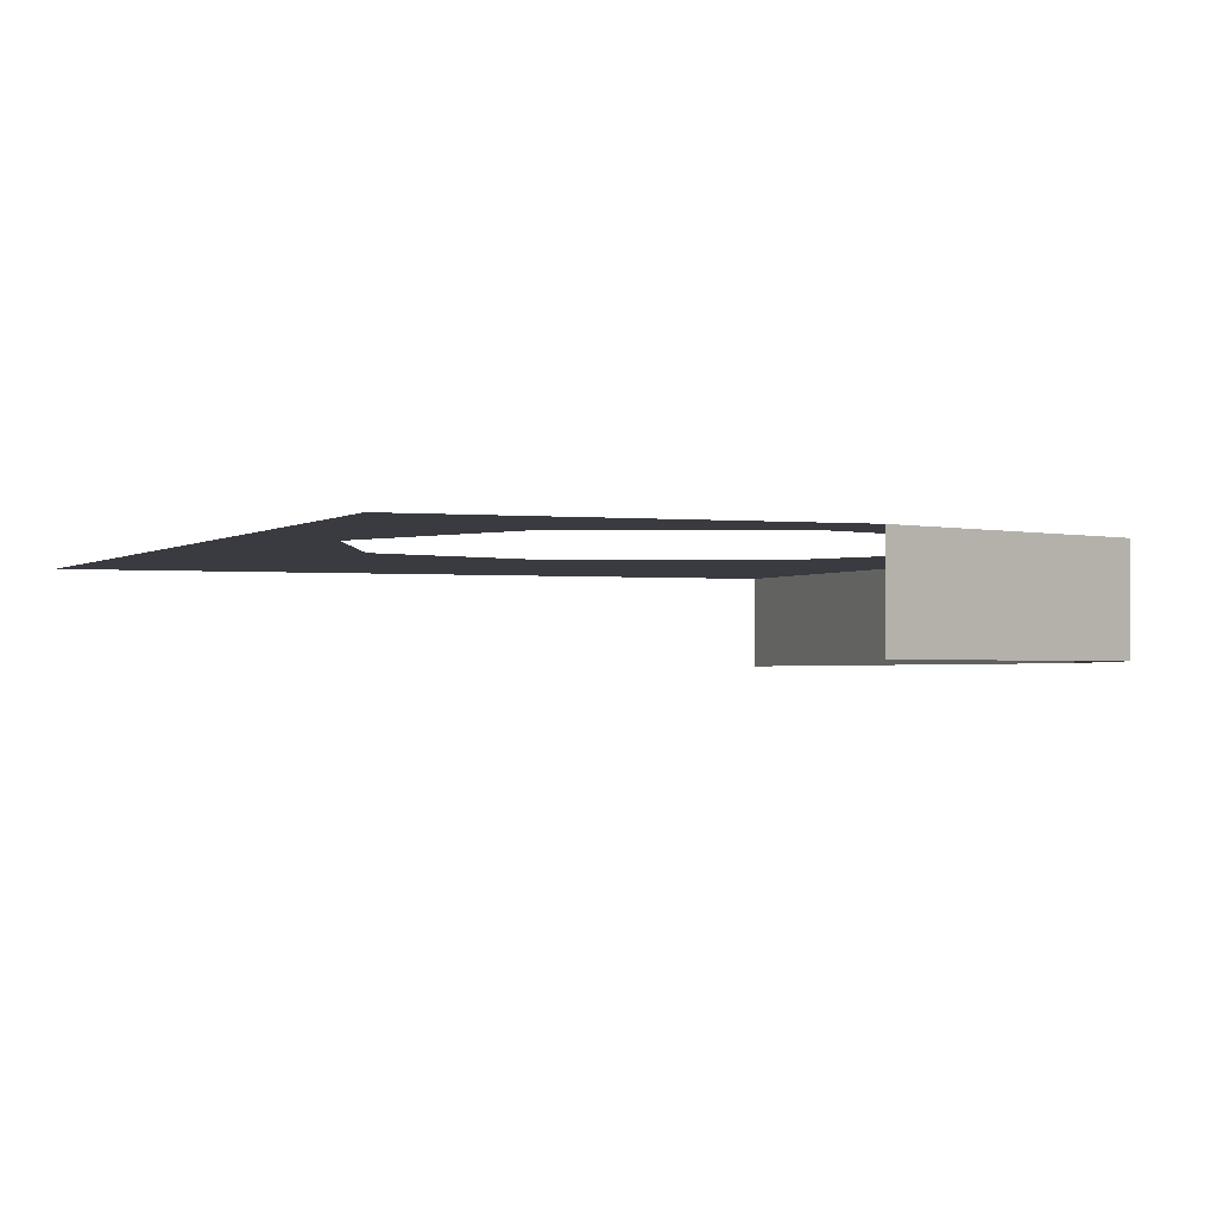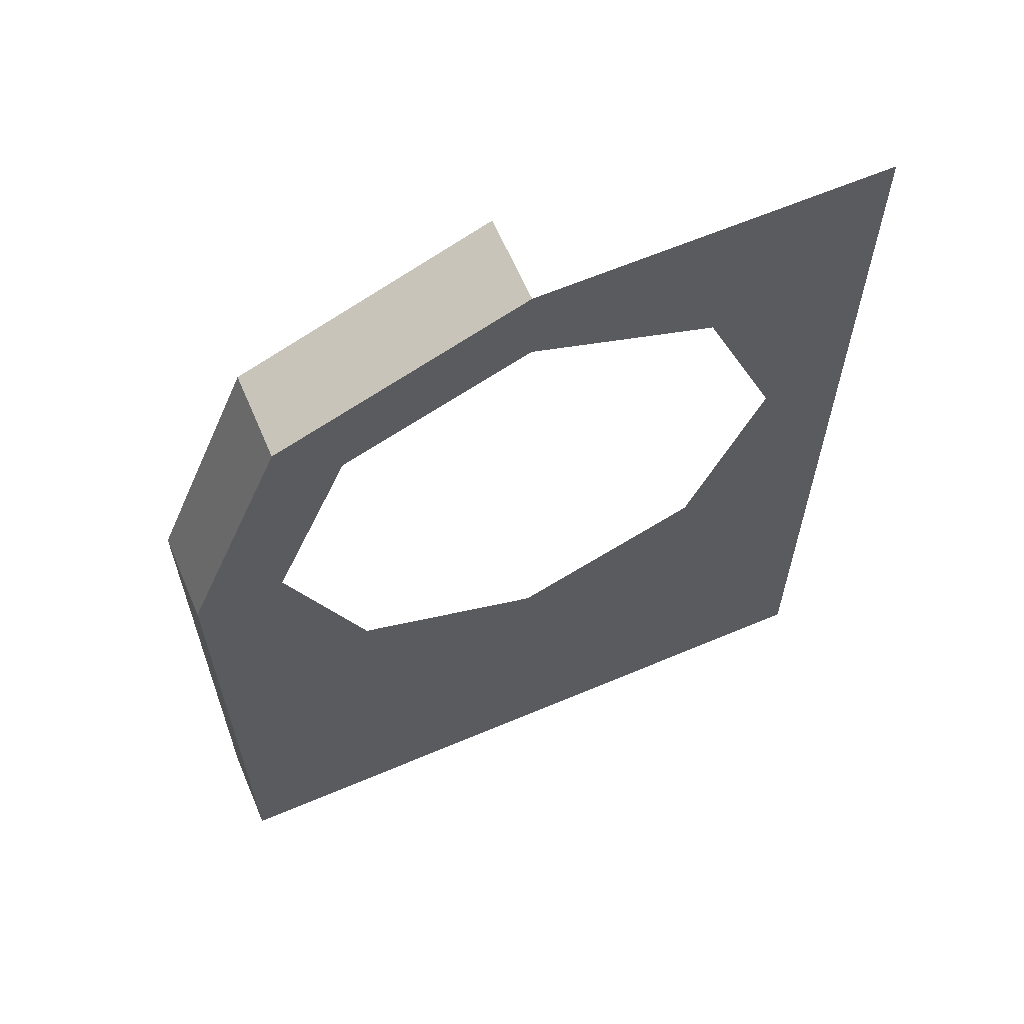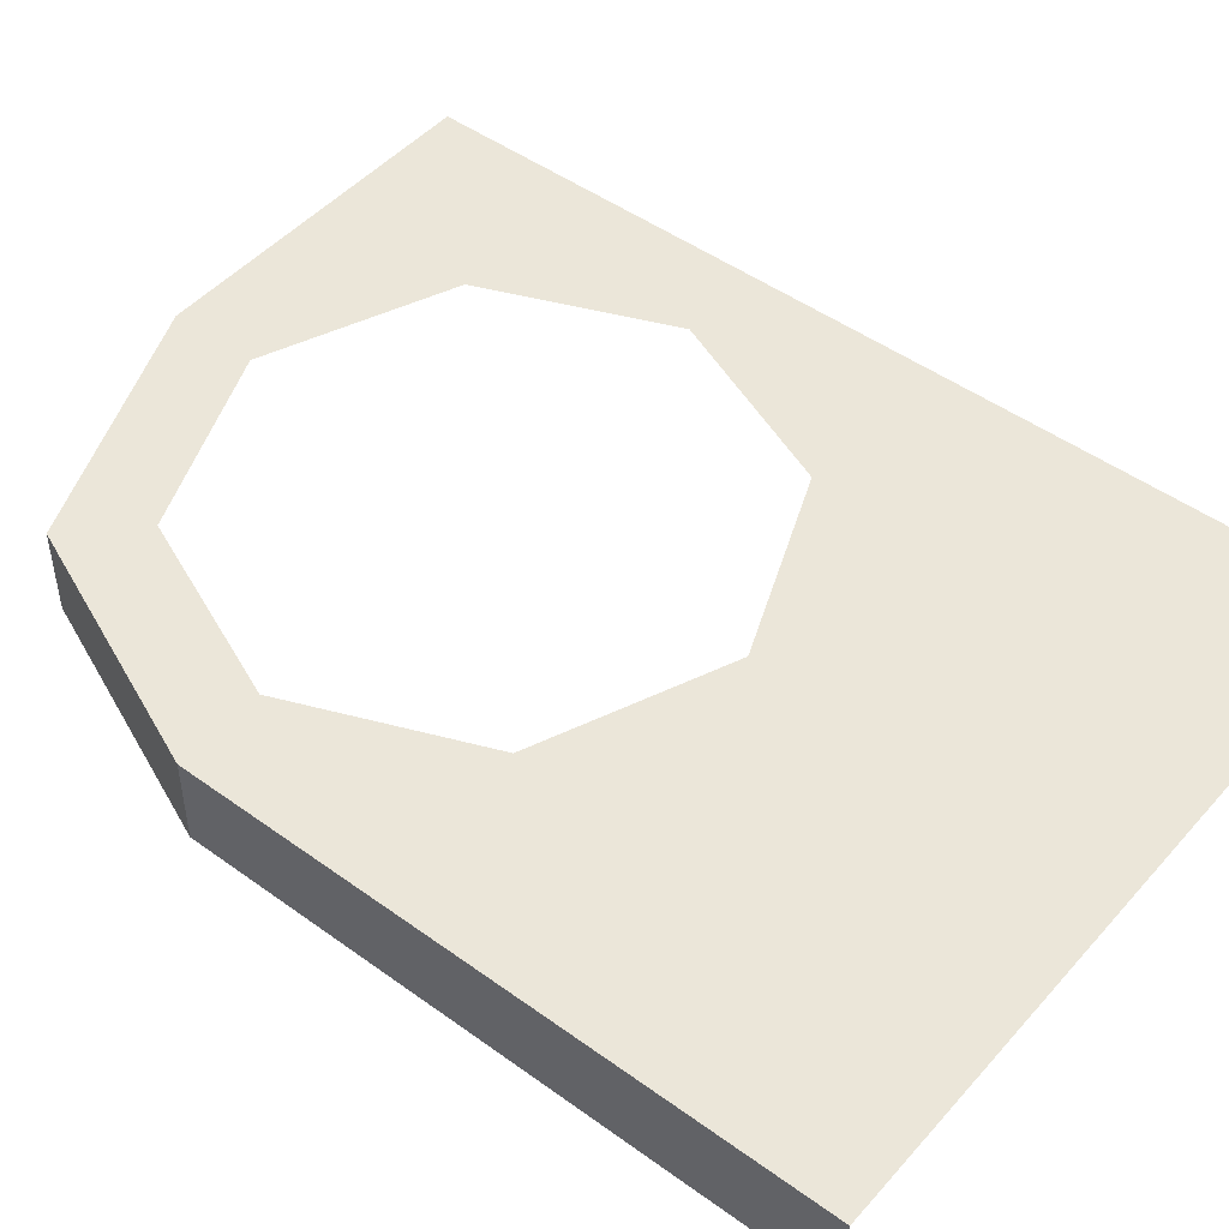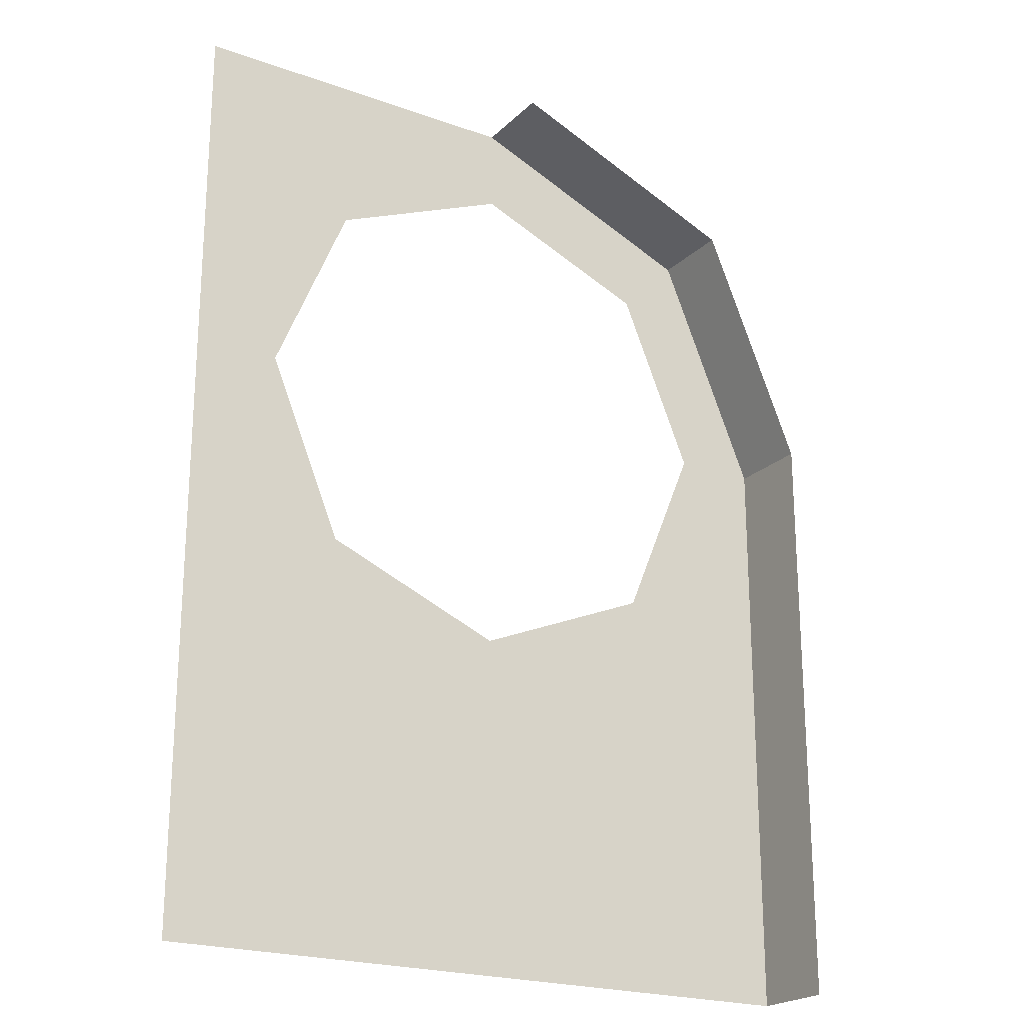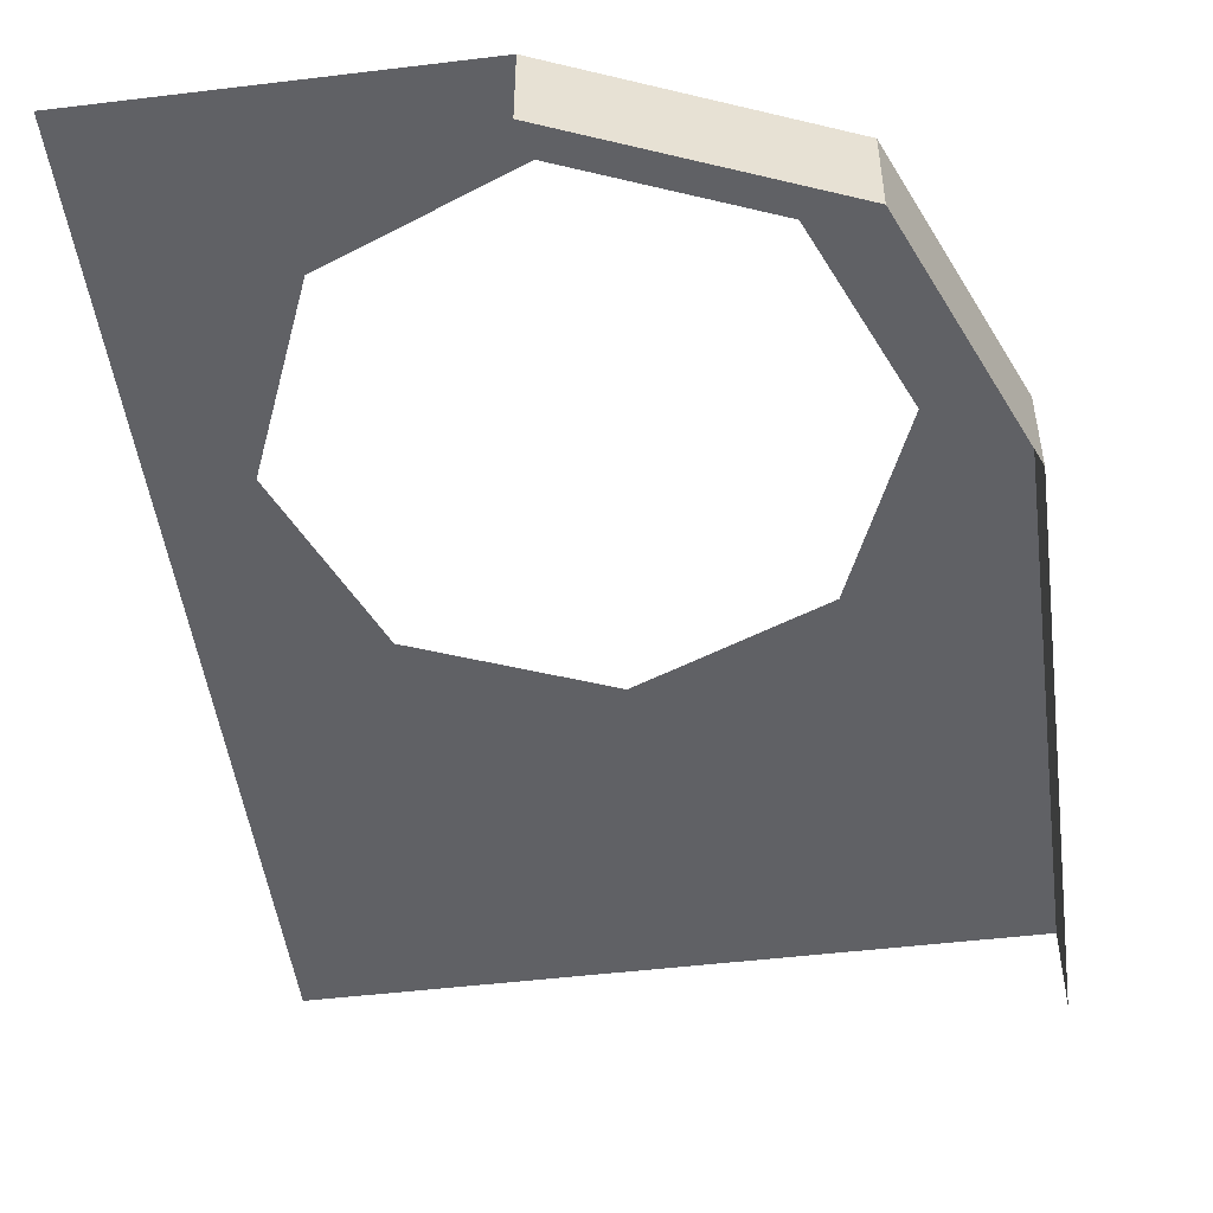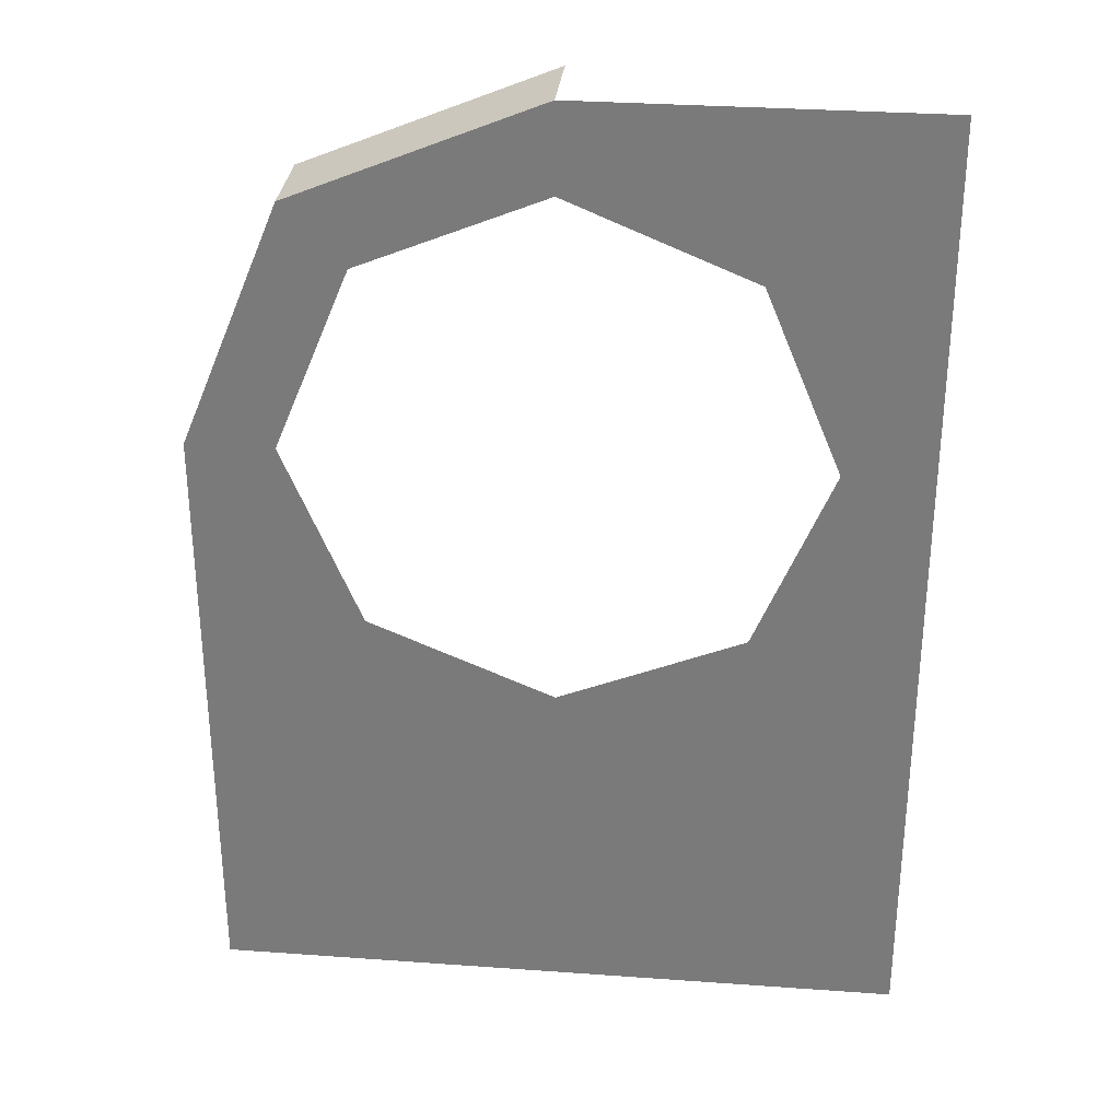
<metadata>
{"format":"obj","ext":"obj","renderer":"f3d","projection":"perspective","resolution":1024,"background":"white","views":[{"elev":-1.4,"azim":-21.8,"up":"+Y"},{"elev":63.1,"azim":156.8,"up":"+Z"},{"elev":47.8,"azim":129.1,"up":"+Y"},{"elev":-21.8,"azim":-32.1,"up":"+Z"},{"elev":-49.3,"azim":7.6,"up":"+Y"},{"elev":31.0,"azim":-174.1,"up":"+Z"}]}
</metadata>
<code>
v 0.2828 0 0.2828
v 0.4 0 0
v 0.4 0.1 0
v 0.2828 0.1 0.2828
v 0 0 0.4
v 0.2828 0 0.2828
v 0.2828 0.1 0.2828
v 0 0.1 0.4
v 0.3 0.1 -0.3
v 0.2121 0.1 -0.2121
v 0.3 0.1 0
v 0.3 0.1 -0.3
v 0 0.1 -0.3
v 0.2121 0.1 -0.2121
v -0.3 0.1 -0.3
v -0.2121 0.1 -0.2121
v 0 0.1 -0.3
v -0.3 0.1 -0.3
v -0.3 0.1 0
v -0.2121 0.1 -0.2121
v -0.3 0.1 0.3
v -0.2121 0.1 0.2121
v -0.3 0.1 0
v -0.3 0.1 0.3
v 0 0.1 0.3
v -0.2121 0.1 0.2121
v 0.4 0.1 0
v 0.2828 0.1 0.2828
v 0.2121 0.1 0.2121
v 0.3 0.1 0
v 0.2828 0.1 0.2828
v 0 0.1 0.4
v 0 0.1 0.3
v 0.2121 0.1 0.2121
v -0.4 0.1 0.4
v -0.3 0.1 0.3
v 0 0.1 0.3
v 0 0.1 0.4
v -0.4 0.1 0
v -0.3 0.1 0
v -0.3 0.1 0.3
v -0.4 0.1 0.4
v 0.3 0.1 -0.3
v 0.4 0.1 -0.7
v 0.4 0.1 0
v 0.3 0.1 0
v 0.3 0.1 -0.3
v 0 0.1 -0.3
v -0.4 0.1 -0.7
v 0.4 0.1 -0.7
v -0.3 0.1 -0.3
v -0.4 0.1 -0.7
v 0 0.1 -0.3
v -0.3 0.1 -0.3
v -0.3 0.1 0
v -0.4 0.1 0
v -0.4 0.1 -0.7
v 0.4 0 0
v 0.4 0.1 0
v 0.4 0.1 -0.7
v 0.4 0 -0.7
g mesh21167
f 1 3 2
f 3 1 4
f 5 7 6
f 7 5 8
g mesh21172
f 9 11 10
f 12 14 13
f 15 17 16
f 18 20 19
f 21 23 22
f 24 26 25
g mesh21174
f 27 28 29
f 29 30 27
f 31 32 33
f 33 34 31
f 35 36 37
f 37 38 35
f 39 40 41
f 41 42 39
f 43 44 45
f 45 46 43
f 47 48 49
f 49 50 47
f 51 52 53
f 54 55 56
f 56 57 54
f 58 59 60
f 60 61 58

</code>
